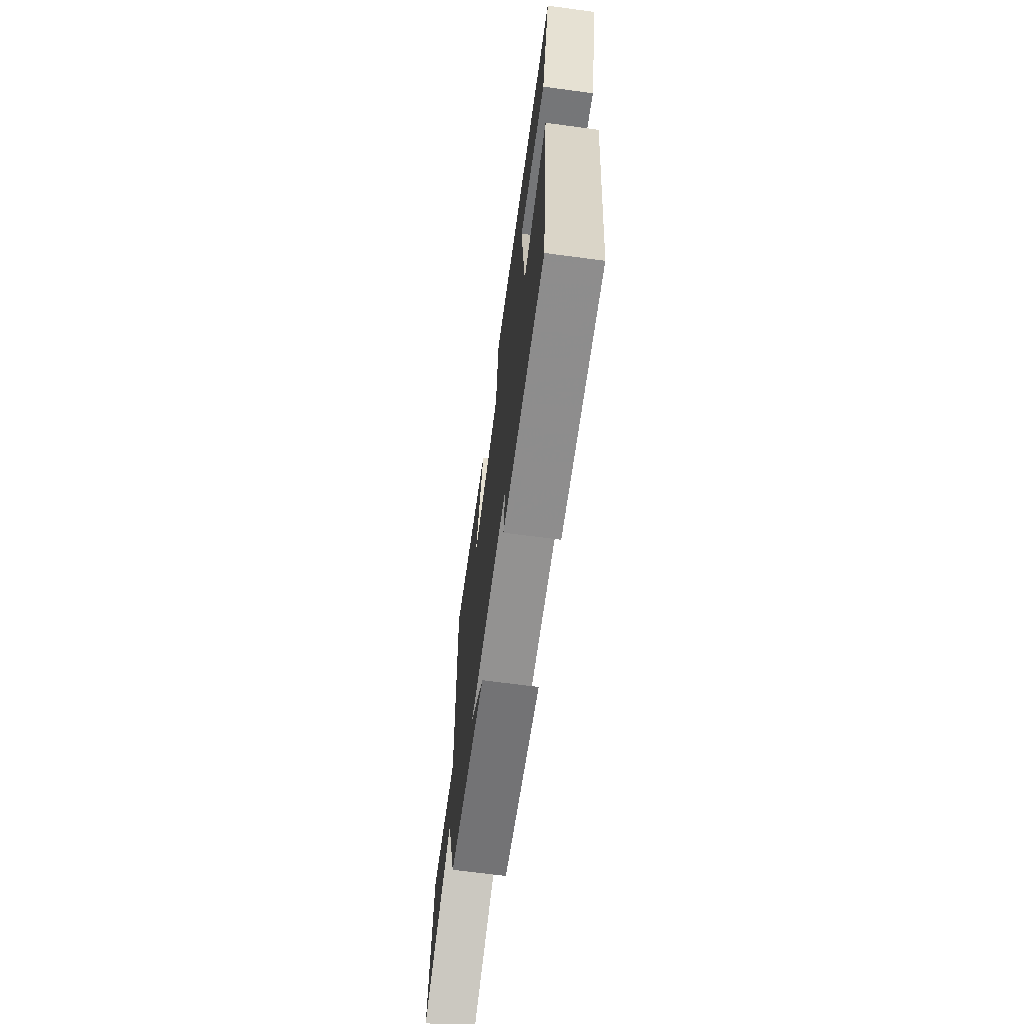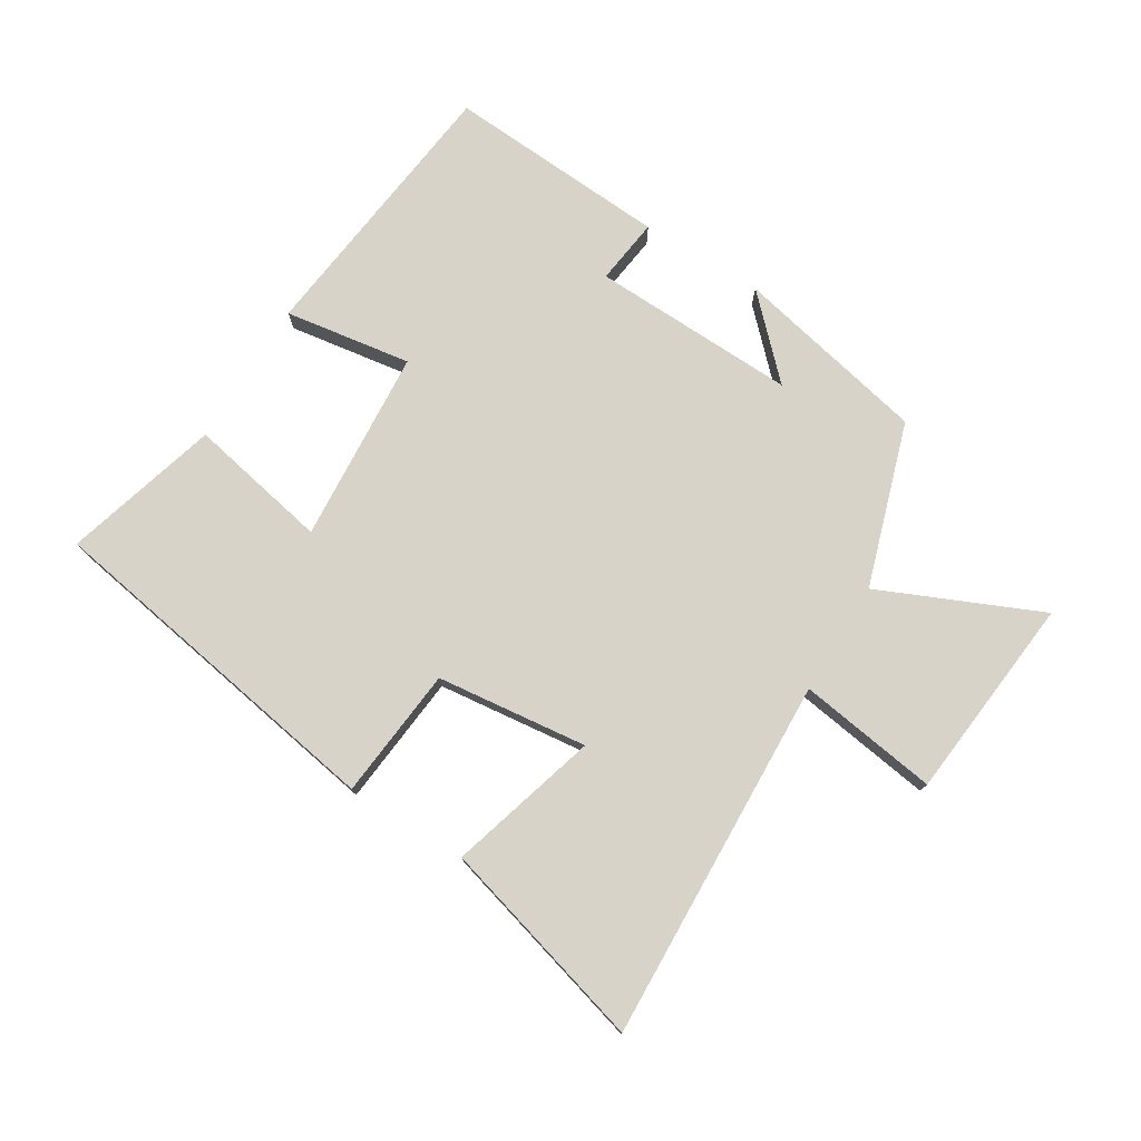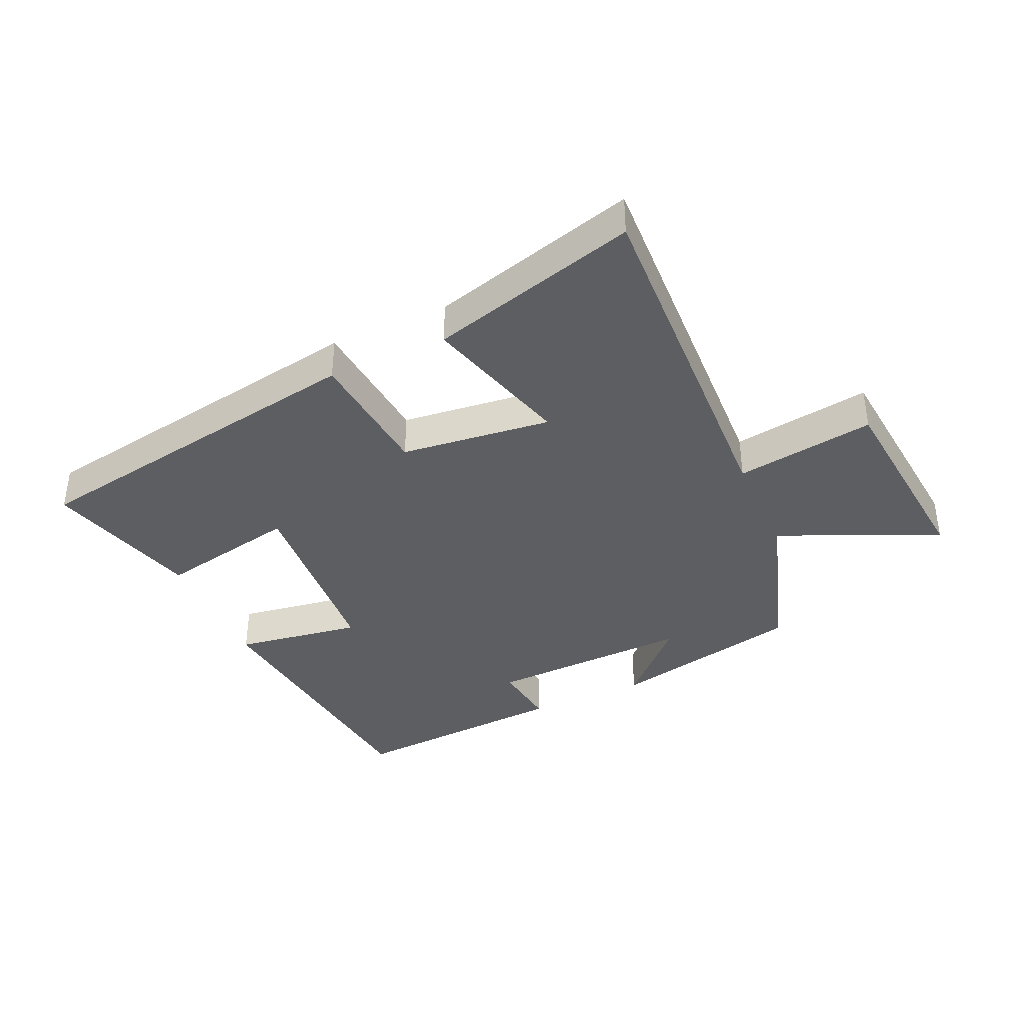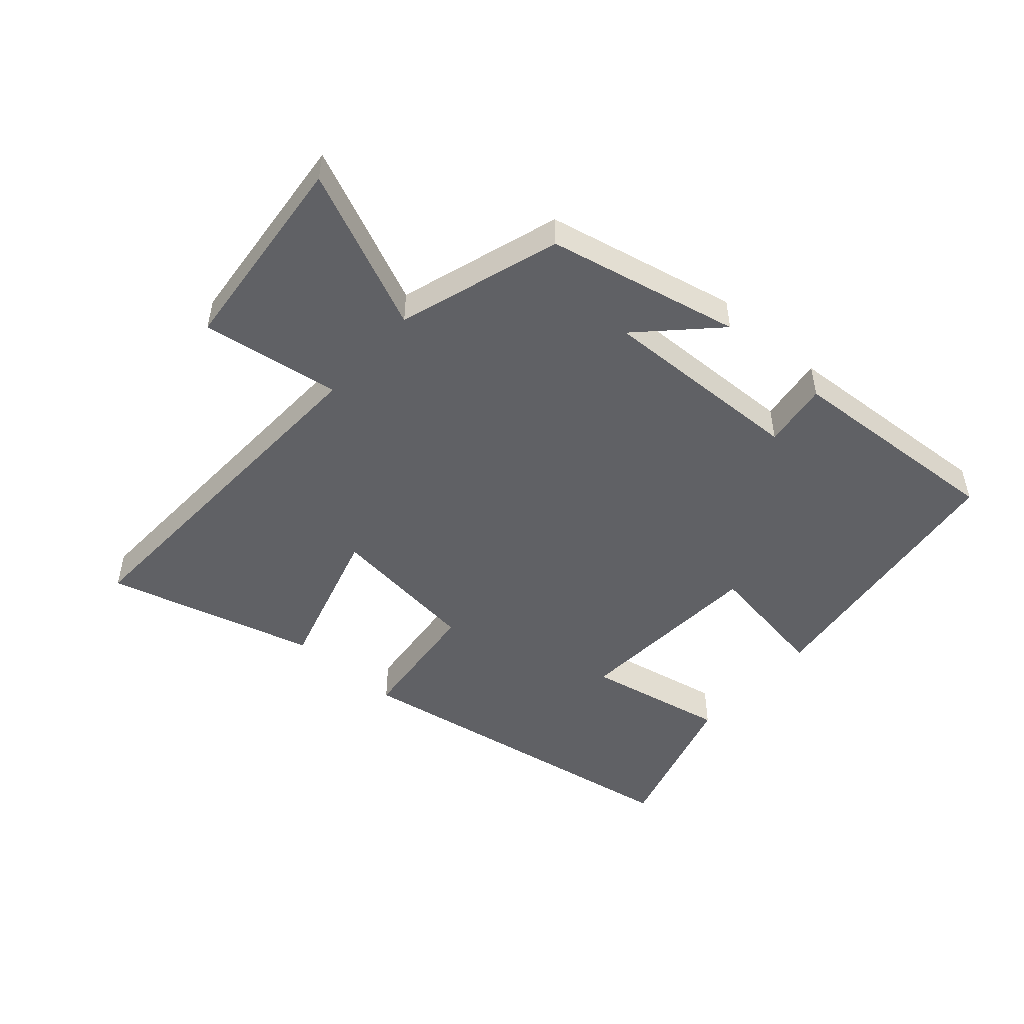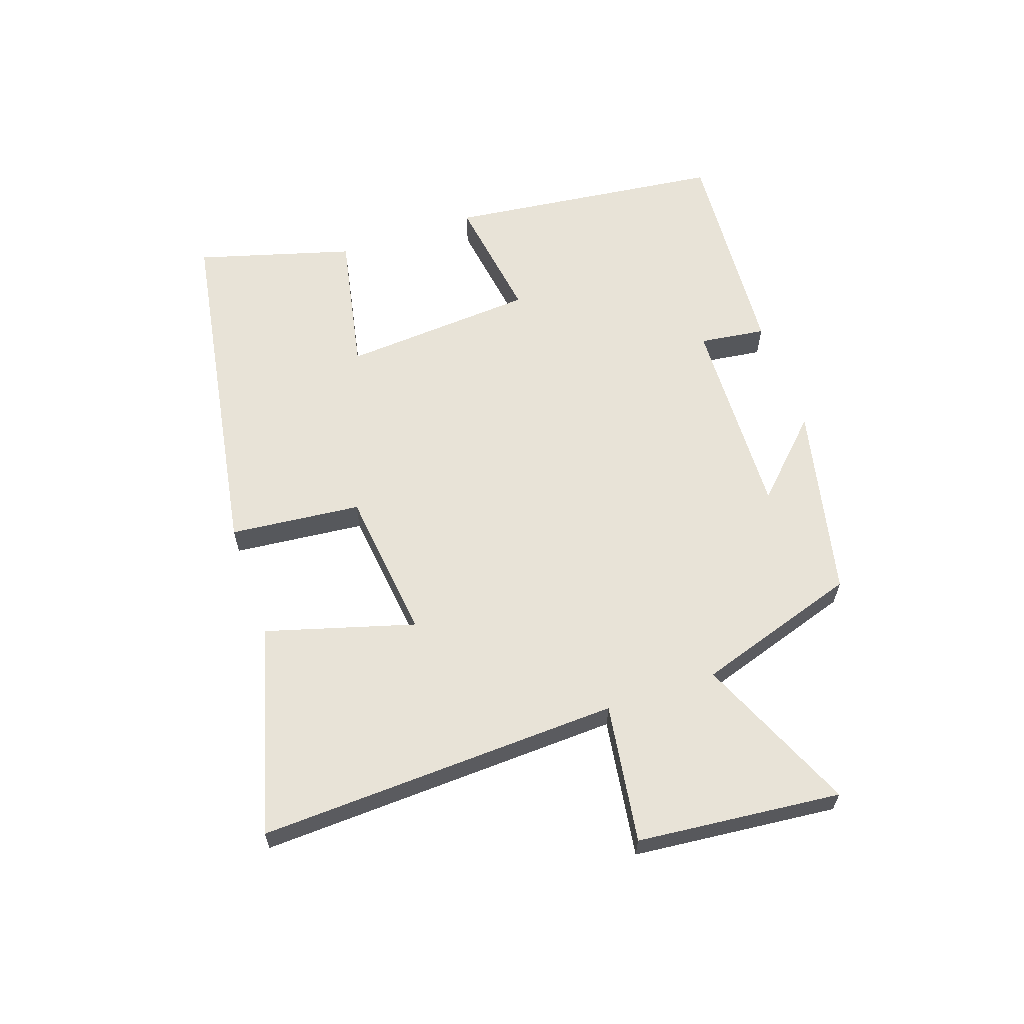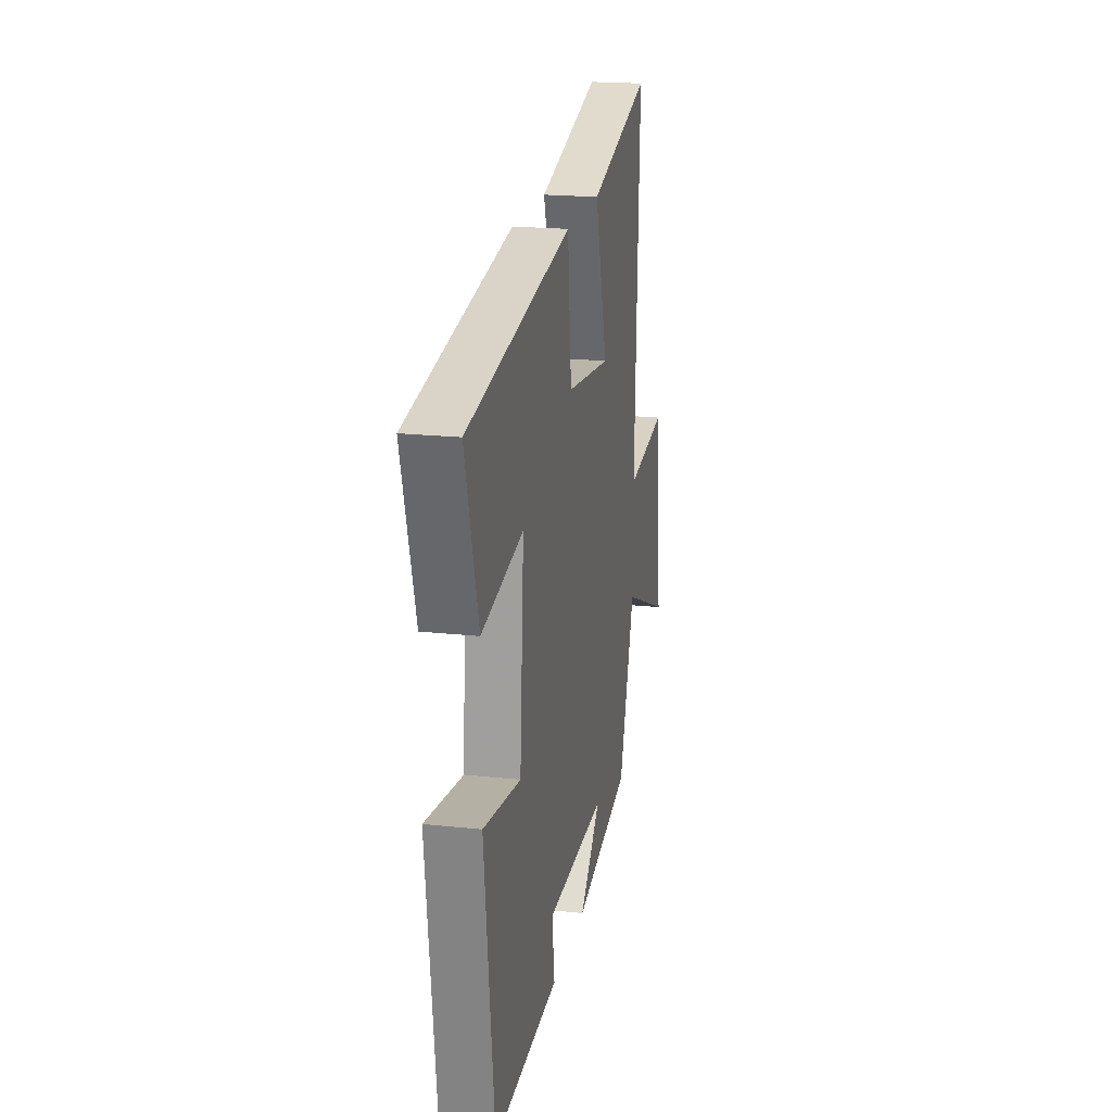
<metadata>
{"format":"obj","ext":"obj","renderer":"f3d","projection":"perspective","resolution":1024,"background":"white","views":[{"elev":-68.2,"azim":-97.6,"up":"+Z"},{"elev":76.8,"azim":31.6,"up":"+Y"},{"elev":-38.9,"azim":24.3,"up":"+Y"},{"elev":-49.7,"azim":138.7,"up":"+Y"},{"elev":62.2,"azim":71.1,"up":"+Y"},{"elev":19.9,"azim":-78.6,"up":"+Z"}]}
</metadata>
<code>
v 0.416 0.07 -0.433
v 0.106 0.07 -0.5
v 0.222 0.07 -0.384
v -0.106 0.07 -0.394
v -0.092 0.07 -0.5
v -0.447 0.07 -0.522
v -0.5 0.07 -0.079
v -0.297 0.07 -0.11
v -0.275 0.07 0.2
v -0.5 0.07 0.155
v -0.571 0.07 0.404
v -0.006 0.07 0.5
v 0.015 0.07 0.289
v 0.257 0.07 0.261
v 0.188 0.07 0.5
v 0.524 0.07 0.593
v 0.5 0.07 0.01
v 0.724 0.07 0.043
v 0.756 0.07 -0.285
v 0.5 0.07 -0.172
v 0.416 0 -0.433
v 0.106 0 -0.5
v 0.222 0 -0.384
v -0.106 0 -0.394
v -0.092 0 -0.5
v -0.447 0 -0.522
v -0.5 0 -0.079
v -0.297 0 -0.11
v -0.275 0 0.2
v -0.5 0 0.155
v -0.571 0 0.404
v -0.006 0 0.5
v 0.015 0 0.289
v 0.257 0 0.261
v 0.188 0 0.5
v 0.524 0 0.593
v 0.5 0 0.01
v 0.724 0 0.043
v 0.756 0 -0.285
v 0.5 0 -0.172
f 17 18 19 20
f 17 20 1
f 14 15 16 17
f 13 14 17 1
f 10 11 12 13
f 9 10 13
f 8 9 13 1
f 4 5 6 7
f 3 4 7 8
f 1 2 3
f 1 3 8
f 40 39 38 37
f 21 40 37
f 37 36 35 34
f 21 37 34 33
f 33 32 31 30
f 33 30 29
f 21 33 29 28
f 27 26 25 24
f 28 27 24 23
f 23 22 21
f 28 23 21
f 1 21 22 2
f 2 22 23 3
f 3 23 24 4
f 4 24 25 5
f 5 25 26 6
f 6 26 27 7
f 7 27 28 8
f 8 28 29 9
f 9 29 30 10
f 10 30 31 11
f 11 31 32 12
f 12 32 33 13
f 13 33 34 14
f 14 34 35 15
f 15 35 36 16
f 16 36 37 17
f 17 37 38 18
f 18 38 39 19
f 19 39 40 20
f 20 40 21 1

</code>
